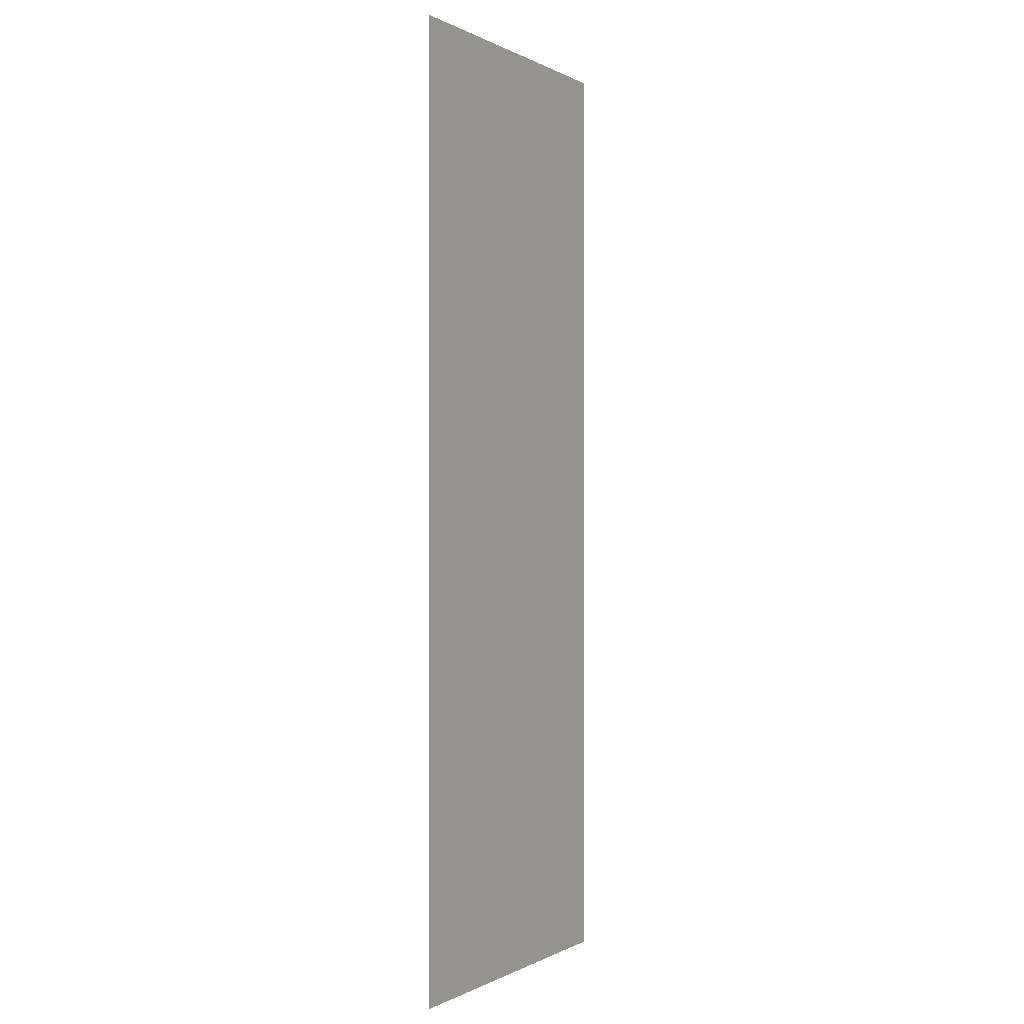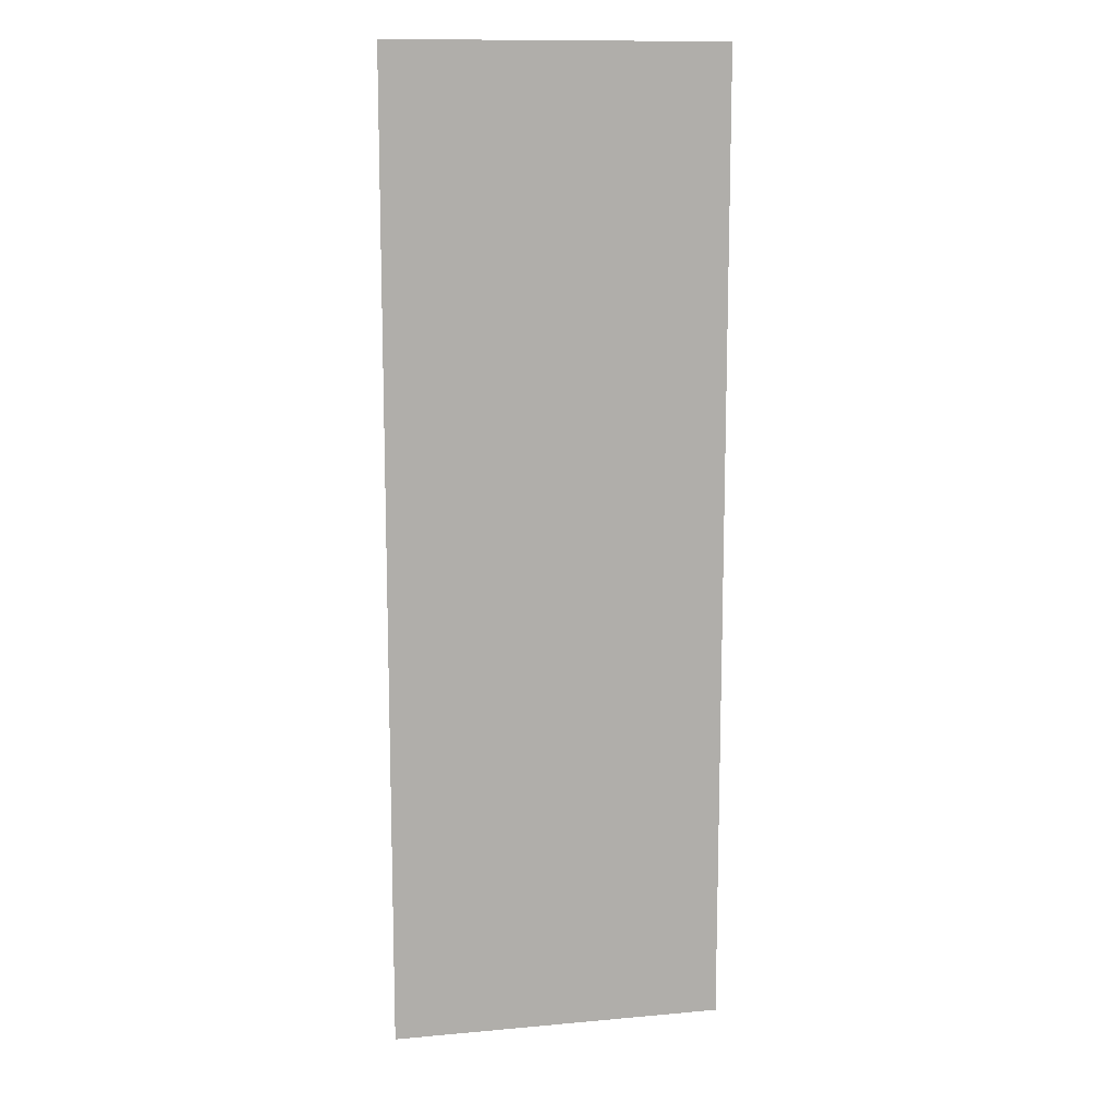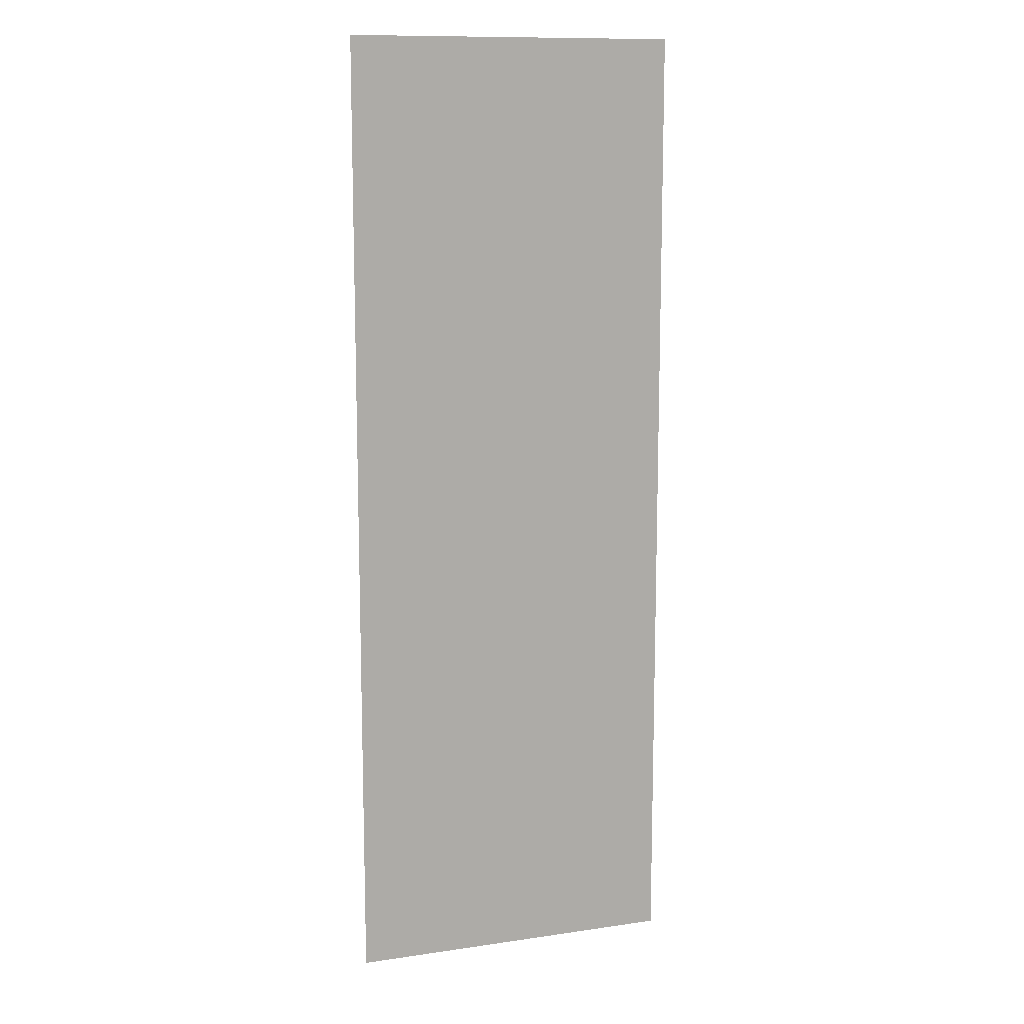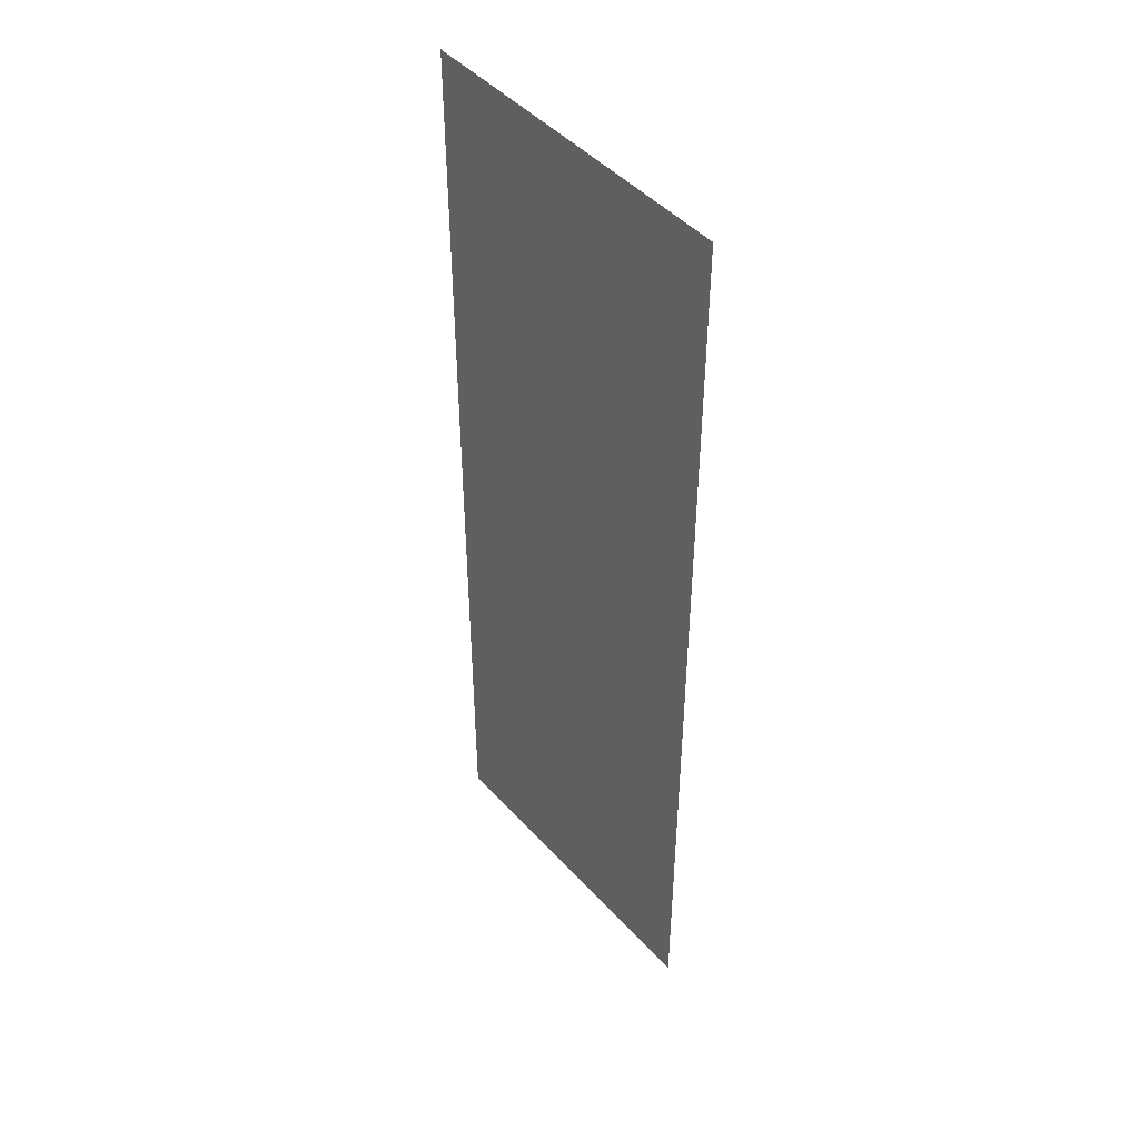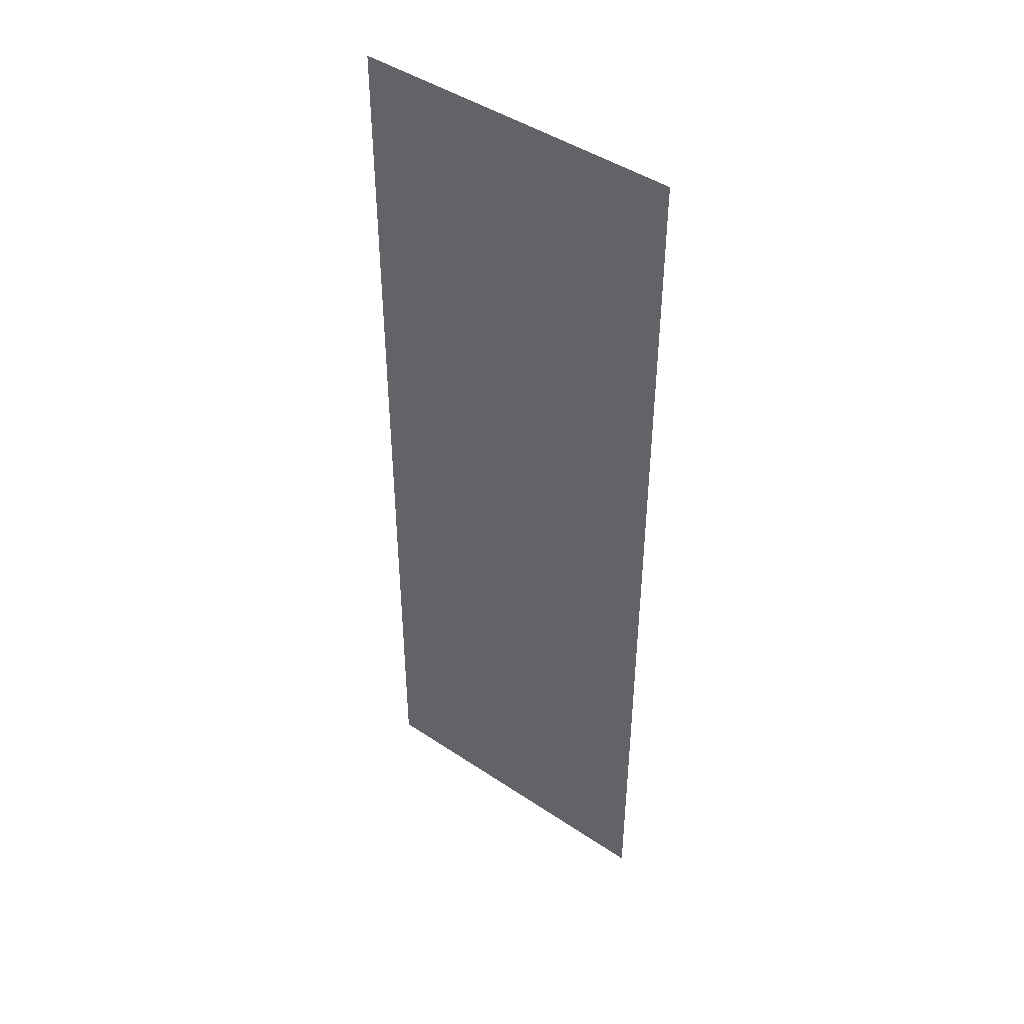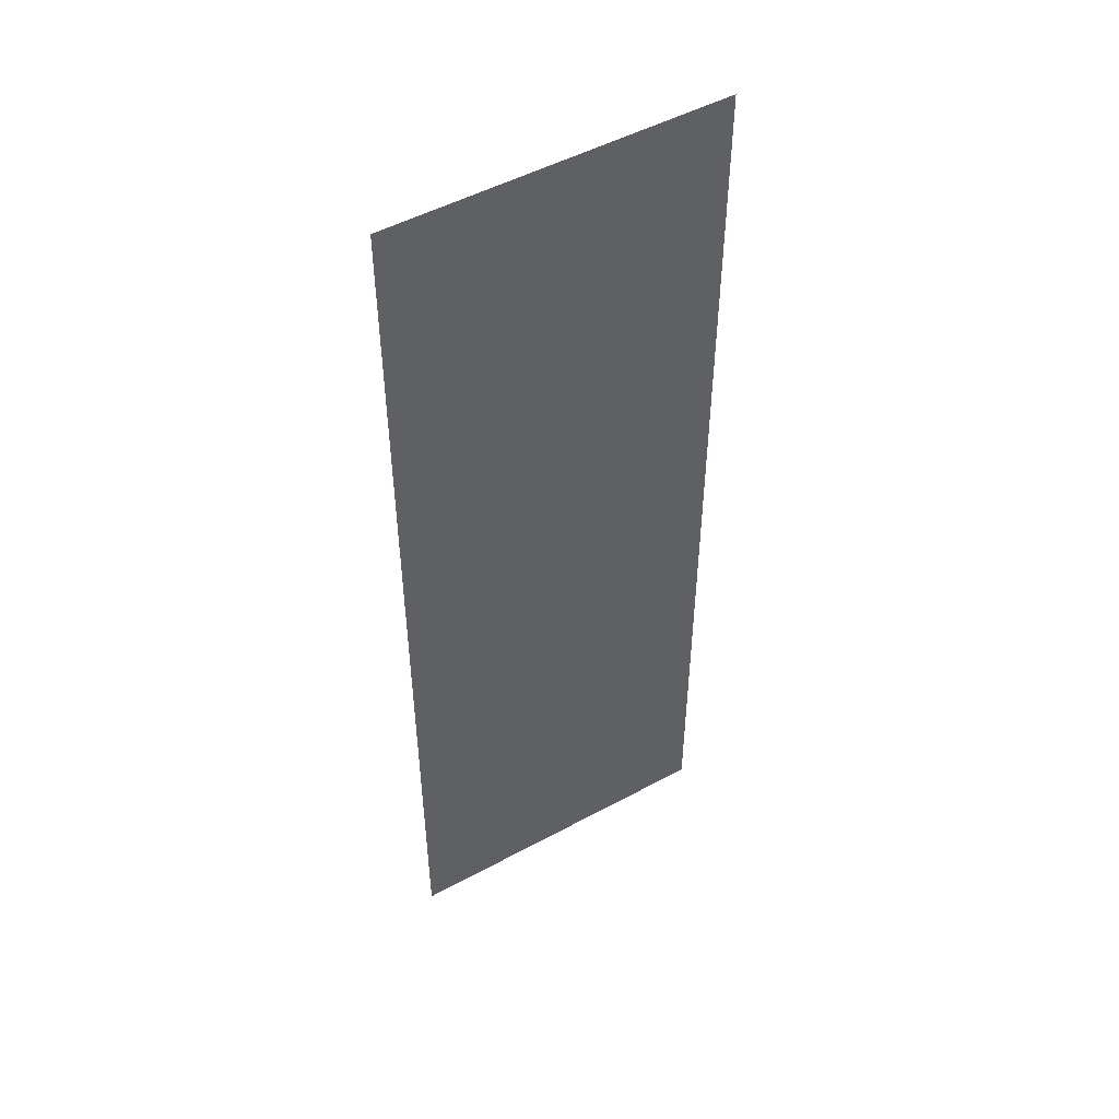
<metadata>
{"format":"obj","ext":"obj","renderer":"f3d","projection":"perspective","resolution":1024,"background":"white","views":[{"elev":-0.1,"azim":119.1,"up":"+Z"},{"elev":12.3,"azim":168.0,"up":"+Z"},{"elev":11.9,"azim":-19.1,"up":"+Z"},{"elev":46.5,"azim":-129.5,"up":"+Z"},{"elev":45.1,"azim":37.8,"up":"+Z"},{"elev":50.1,"azim":-30.8,"up":"+Z"}]}
</metadata>
<code>
o Plane
v -2 0 -13.03
v -2 0 -21
v -10.2 0 -13.03
v -10.2 0 -21
v -2 0 -5.056
v -2 0 -13.03
v -10.2 0 -5.056
v -10.2 0 -13.03
v -2 0 2.917
v -2 0 -5.056
v -10.2 0 2.917
v -10.2 0 -5.056
f 2 3 1
f 6 7 5
f 10 11 9
f 2 4 3
f 6 8 7
f 10 12 11

</code>
